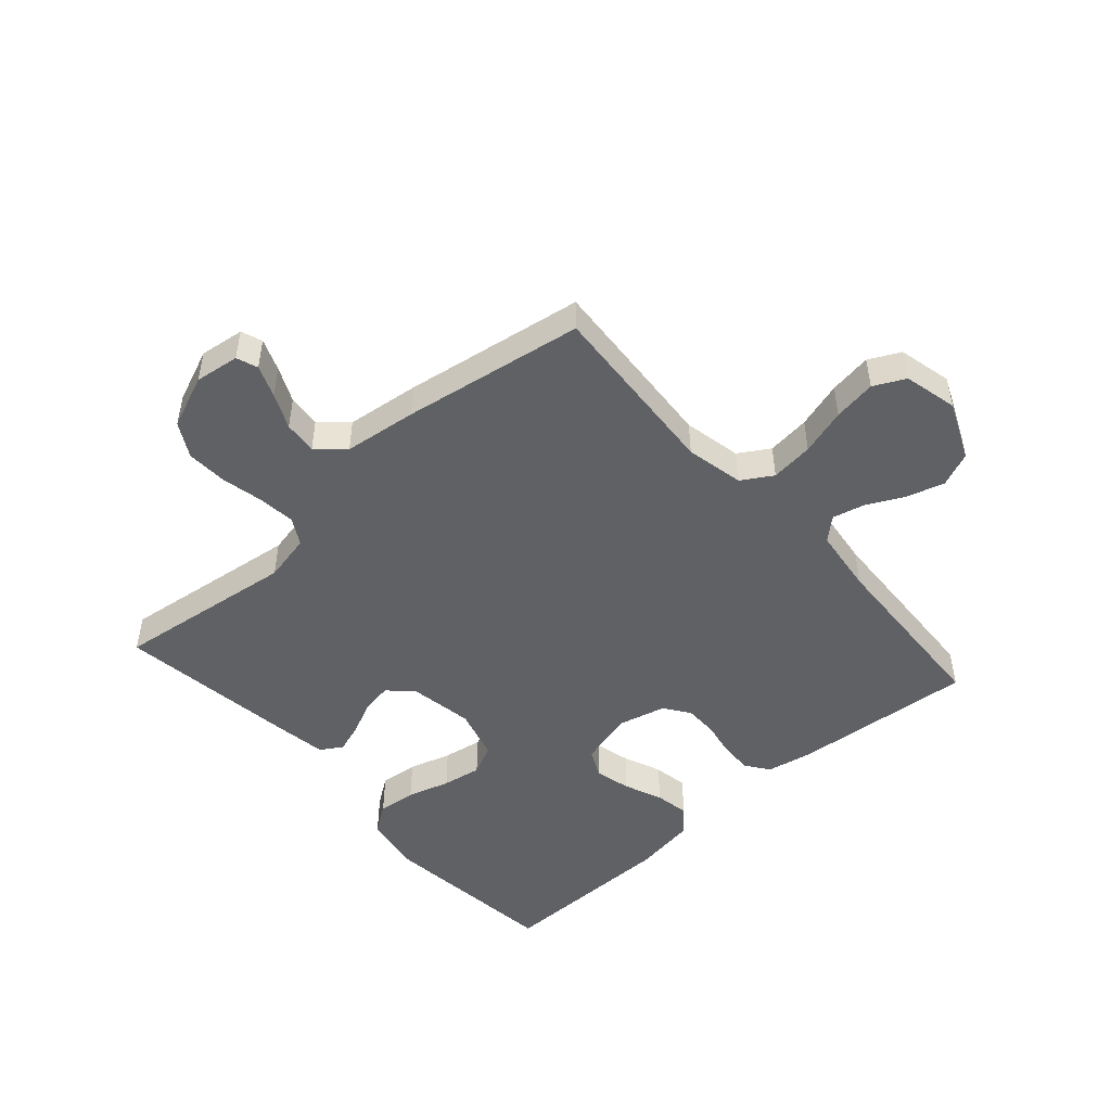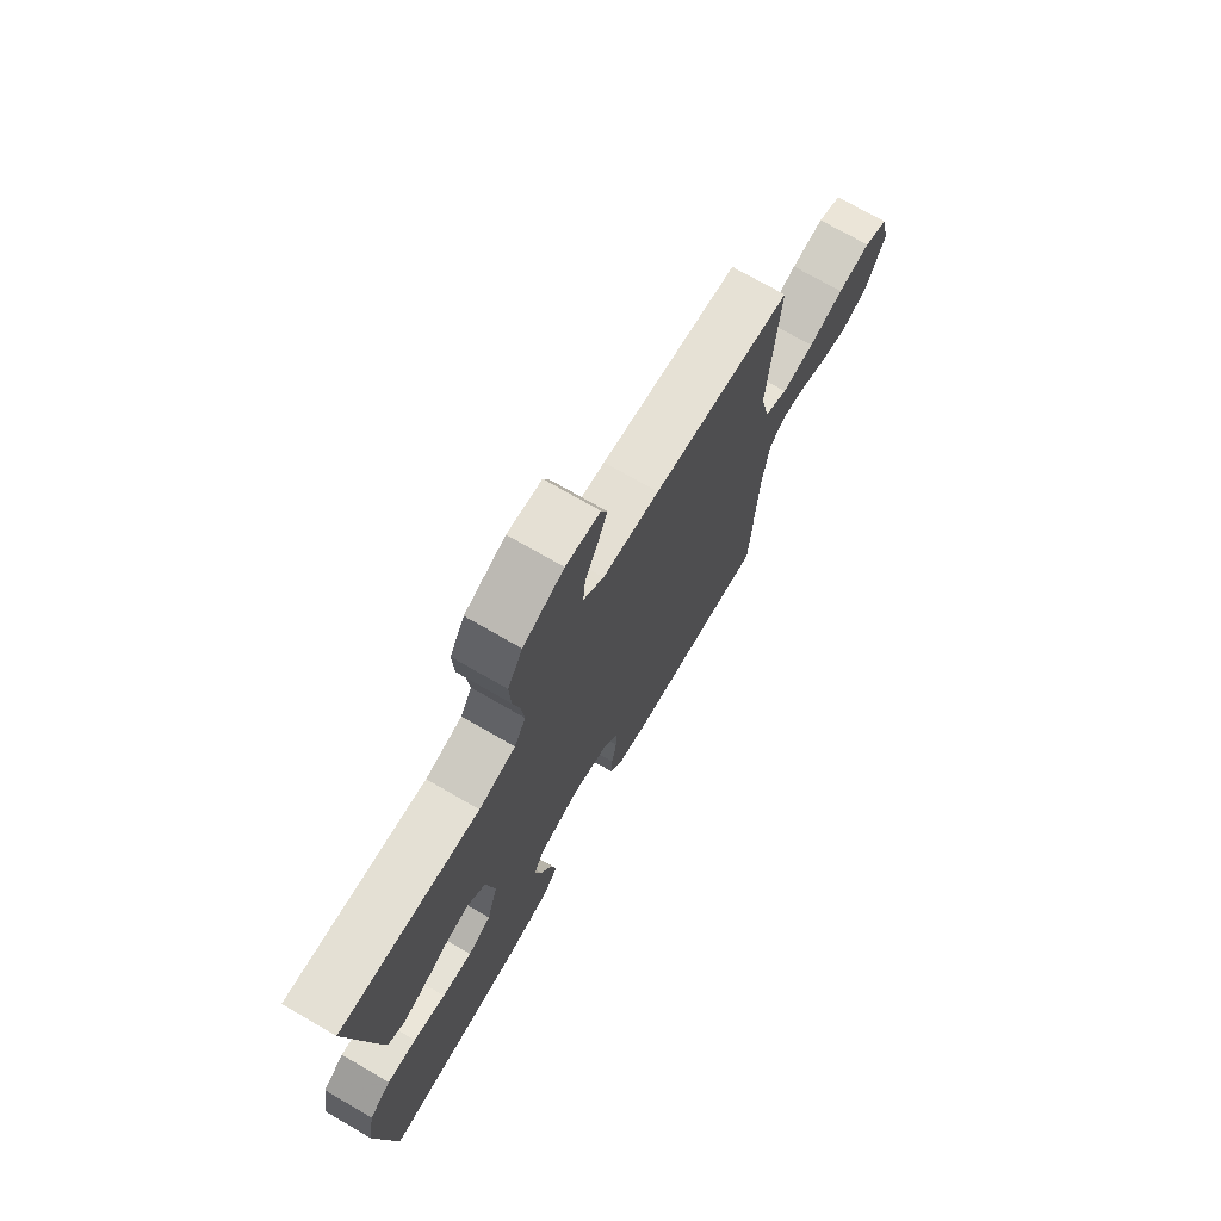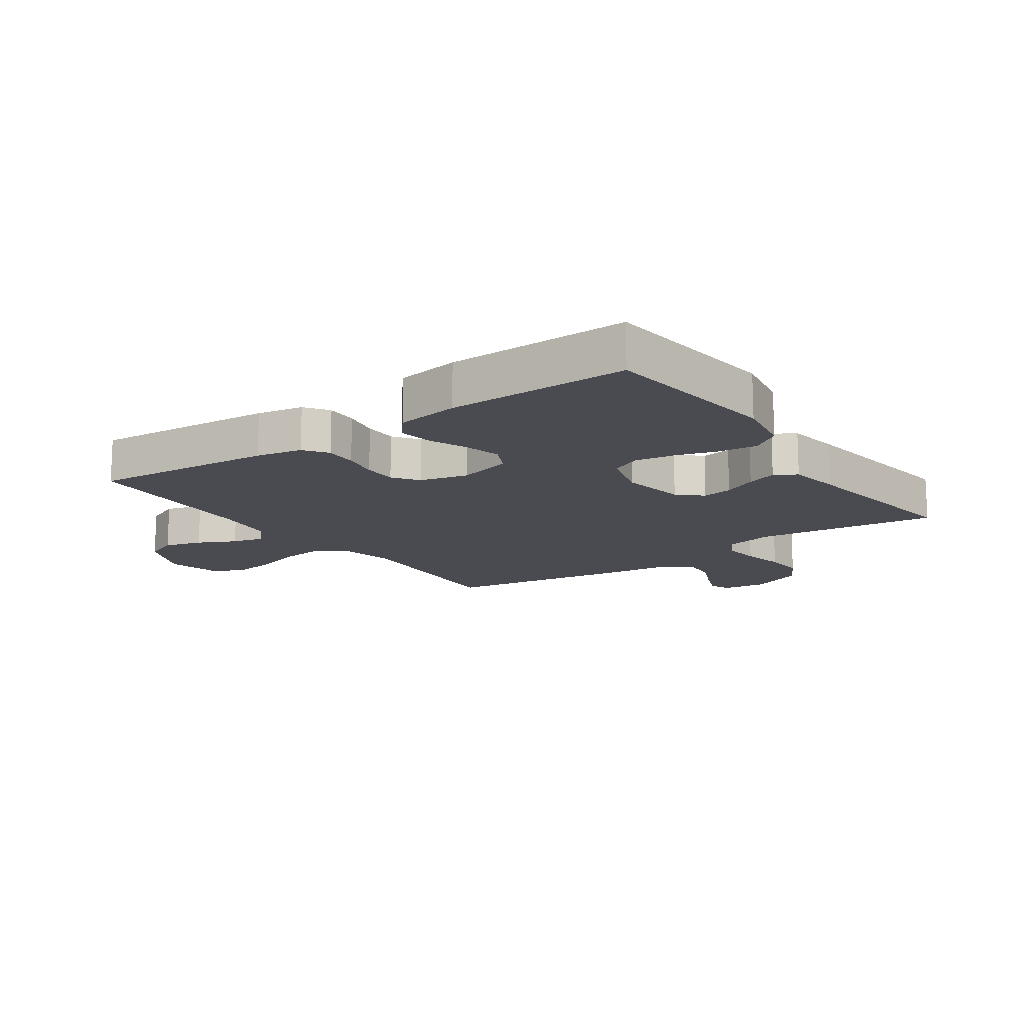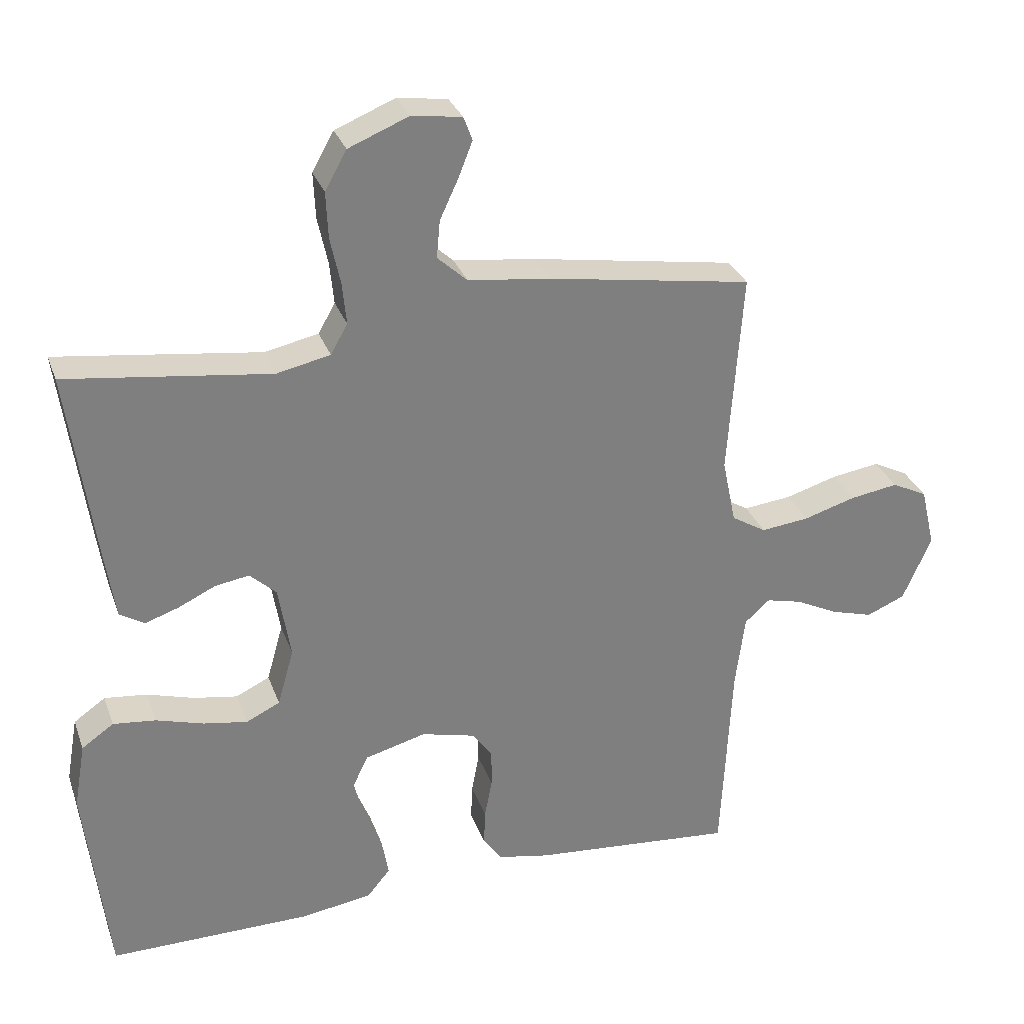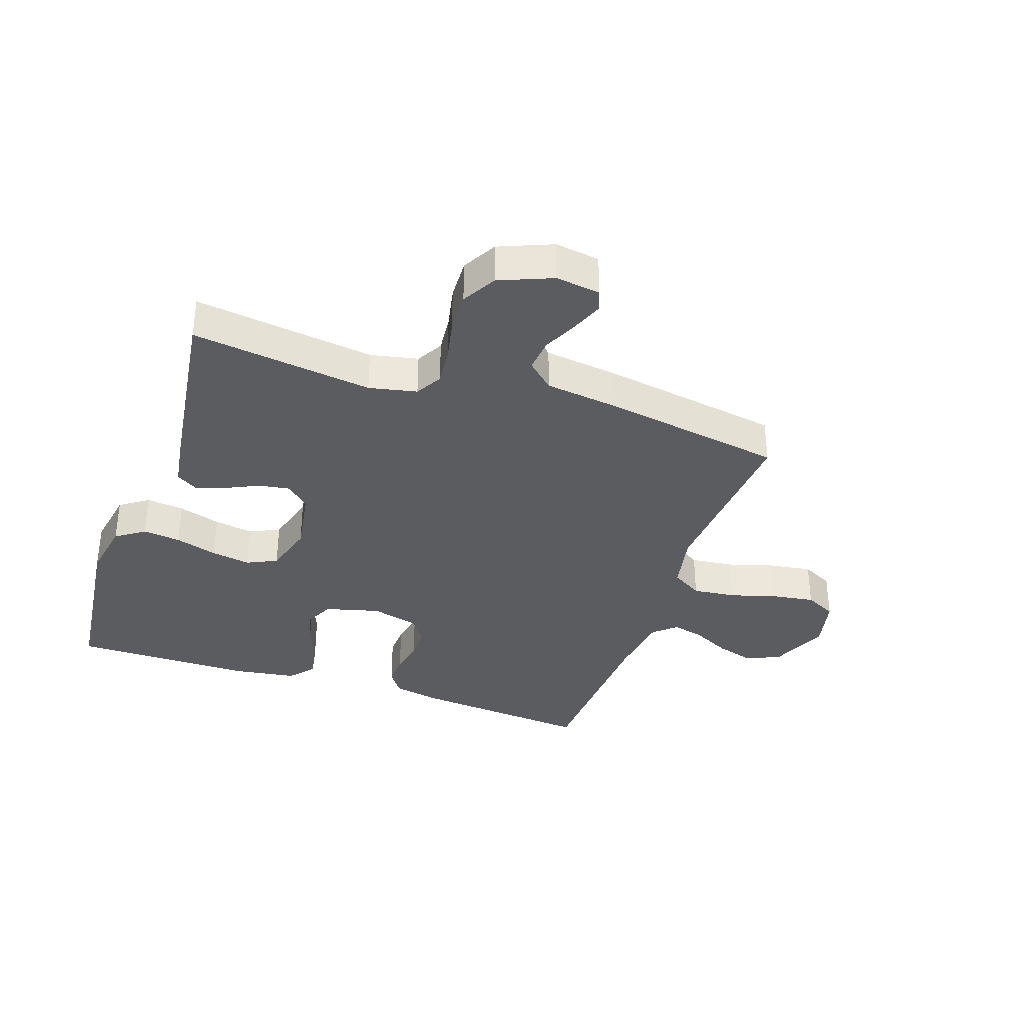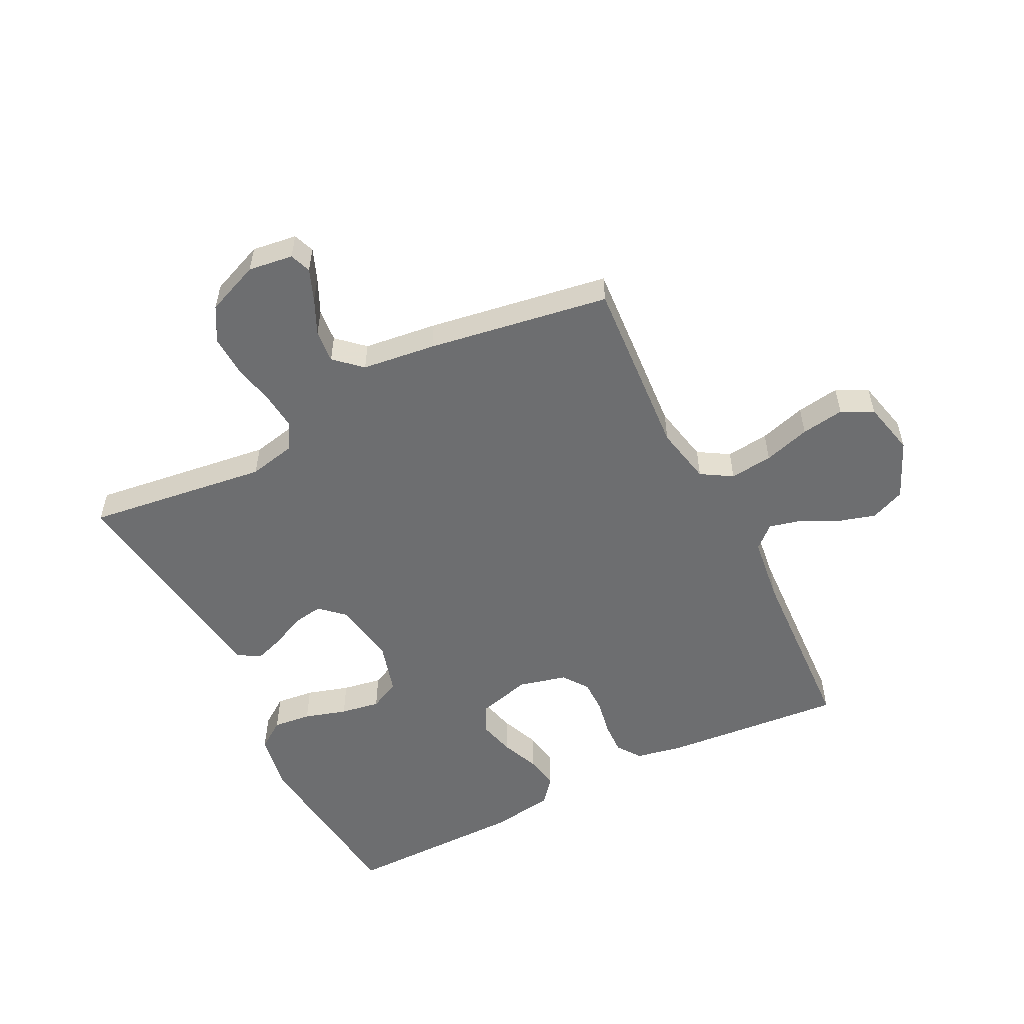
<metadata>
{"format":"obj","ext":"obj","renderer":"f3d","projection":"perspective","resolution":1024,"background":"white","views":[{"elev":-49.0,"azim":41.6,"up":"+Y"},{"elev":73.3,"azim":-60.0,"up":"+Z"},{"elev":-14.5,"azim":-144.9,"up":"+Y"},{"elev":30.3,"azim":-17.9,"up":"+Z"},{"elev":-35.2,"azim":-19.0,"up":"+Y"},{"elev":-54.3,"azim":26.7,"up":"+Y"}]}
</metadata>
<code>
v -0.5 0.07 0.5
v -0.2 0.07 0.461
v -0.121 0.07 0.478
v -0.096 0.07 0.522
v -0.102 0.07 0.583
v -0.117 0.07 0.653
v -0.12 0.07 0.721
v -0.088 0.07 0.778
v 0 0.07 0.814
v 0.074 0.07 0.804
v 0.087 0.07 0.769
v 0.066 0.07 0.716
v 0.039 0.07 0.658
v 0.034 0.07 0.603
v 0.078 0.07 0.563
v 0.2 0.07 0.548
v 0.5 0.07 0.5
v 0.479 0.07 0.2
v 0.499 0.07 0.104
v 0.55 0.07 0.073
v 0.621 0.07 0.081
v 0.698 0.07 0.104
v 0.769 0.07 0.115
v 0.821 0.07 0.089
v 0.842 0.07 0
v 0.8 0.07 -0.096
v 0.743 0.07 -0.12
v 0.681 0.07 -0.102
v 0.619 0.07 -0.071
v 0.566 0.07 -0.058
v 0.529 0.07 -0.091
v 0.515 0.07 -0.2
v 0.5 0.07 -0.5
v 0.2 0.07 -0.474
v 0.124 0.07 -0.459
v 0.096 0.07 -0.42
v 0.098 0.07 -0.367
v 0.109 0.07 -0.308
v 0.109 0.07 -0.253
v 0.079 0.07 -0.211
v 0 0.07 -0.191
v -0.09 0.07 -0.215
v -0.113 0.07 -0.262
v -0.098 0.07 -0.321
v -0.072 0.07 -0.384
v -0.062 0.07 -0.441
v -0.096 0.07 -0.482
v -0.2 0.07 -0.498
v -0.5 0.07 -0.5
v -0.534 0.07 -0.2
v -0.517 0.07 -0.103
v -0.47 0.07 -0.07
v -0.407 0.07 -0.077
v -0.337 0.07 -0.098
v -0.272 0.07 -0.109
v -0.222 0.07 -0.085
v -0.198 0.07 0
v -0.216 0.07 0.108
v -0.255 0.07 0.144
v -0.305 0.07 0.136
v -0.36 0.07 0.11
v -0.41 0.07 0.093
v -0.446 0.07 0.115
v -0.459 0.07 0.2
v -0.5 0 0.5
v -0.2 0 0.461
v -0.121 0 0.478
v -0.096 0 0.522
v -0.102 0 0.583
v -0.117 0 0.653
v -0.12 0 0.721
v -0.088 0 0.778
v 0 0 0.814
v 0.074 0 0.804
v 0.087 0 0.769
v 0.066 0 0.716
v 0.039 0 0.658
v 0.034 0 0.603
v 0.078 0 0.563
v 0.2 0 0.548
v 0.5 0 0.5
v 0.479 0 0.2
v 0.499 0 0.104
v 0.55 0 0.073
v 0.621 0 0.081
v 0.698 0 0.104
v 0.769 0 0.115
v 0.821 0 0.089
v 0.842 0 0
v 0.8 0 -0.096
v 0.743 0 -0.12
v 0.681 0 -0.102
v 0.619 0 -0.071
v 0.566 0 -0.058
v 0.529 0 -0.091
v 0.515 0 -0.2
v 0.5 0 -0.5
v 0.2 0 -0.474
v 0.124 0 -0.459
v 0.096 0 -0.42
v 0.098 0 -0.367
v 0.109 0 -0.308
v 0.109 0 -0.253
v 0.079 0 -0.211
v 0 0 -0.191
v -0.09 0 -0.215
v -0.113 0 -0.262
v -0.098 0 -0.321
v -0.072 0 -0.384
v -0.062 0 -0.441
v -0.096 0 -0.482
v -0.2 0 -0.498
v -0.5 0 -0.5
v -0.534 0 -0.2
v -0.517 0 -0.103
v -0.47 0 -0.07
v -0.407 0 -0.077
v -0.337 0 -0.098
v -0.272 0 -0.109
v -0.222 0 -0.085
v -0.198 0 0
v -0.216 0 0.108
v -0.255 0 0.144
v -0.305 0 0.136
v -0.36 0 0.11
v -0.41 0 0.093
v -0.446 0 0.115
v -0.459 0 0.2
f 63 64 1 2
f 60 61 62 63
f 59 60 63 2
f 58 59 2 3
f 57 58 3 4
f 51 52 53 54
f 51 54 55
f 50 51 55
f 49 50 55
f 48 49 55 56
f 44 45 46 47
f 43 44 47 48
f 35 36 37 38
f 35 38 39
f 32 33 34 35
f 31 32 35 39
f 30 31 39 40
f 26 27 28 29
f 26 29 30
f 25 26 30
f 24 25 30
f 21 22 23 24
f 20 21 24 30
f 19 20 30 40
f 15 16 17 18
f 15 18 19 40
f 10 11 12 13
f 8 9 10 13
f 8 13 14
f 5 6 7 8
f 4 5 8 14
f 57 4 14 15
f 43 48 56 57
f 42 43 57 15
f 15 40 41
f 15 41 42
f 66 65 128 127
f 127 126 125 124
f 66 127 124 123
f 67 66 123 122
f 68 67 122 121
f 118 117 116 115
f 119 118 115
f 119 115 114
f 119 114 113
f 120 119 113 112
f 111 110 109 108
f 112 111 108 107
f 102 101 100 99
f 103 102 99
f 99 98 97 96
f 103 99 96 95
f 104 103 95 94
f 93 92 91 90
f 94 93 90
f 94 90 89
f 94 89 88
f 88 87 86 85
f 94 88 85 84
f 104 94 84 83
f 82 81 80 79
f 104 83 82 79
f 77 76 75 74
f 77 74 73 72
f 78 77 72
f 72 71 70 69
f 78 72 69 68
f 79 78 68 121
f 121 120 112 107
f 79 121 107 106
f 105 104 79
f 106 105 79
f 1 65 66 2
f 2 66 67 3
f 3 67 68 4
f 4 68 69 5
f 5 69 70 6
f 6 70 71 7
f 7 71 72 8
f 8 72 73 9
f 9 73 74 10
f 10 74 75 11
f 11 75 76 12
f 12 76 77 13
f 13 77 78 14
f 14 78 79 15
f 15 79 80 16
f 16 80 81 17
f 17 81 82 18
f 18 82 83 19
f 19 83 84 20
f 20 84 85 21
f 21 85 86 22
f 22 86 87 23
f 23 87 88 24
f 24 88 89 25
f 25 89 90 26
f 26 90 91 27
f 27 91 92 28
f 28 92 93 29
f 29 93 94 30
f 30 94 95 31
f 31 95 96 32
f 32 96 97 33
f 33 97 98 34
f 34 98 99 35
f 35 99 100 36
f 36 100 101 37
f 37 101 102 38
f 38 102 103 39
f 39 103 104 40
f 40 104 105 41
f 41 105 106 42
f 42 106 107 43
f 43 107 108 44
f 44 108 109 45
f 45 109 110 46
f 46 110 111 47
f 47 111 112 48
f 48 112 113 49
f 49 113 114 50
f 50 114 115 51
f 51 115 116 52
f 52 116 117 53
f 53 117 118 54
f 54 118 119 55
f 55 119 120 56
f 56 120 121 57
f 57 121 122 58
f 58 122 123 59
f 59 123 124 60
f 60 124 125 61
f 61 125 126 62
f 62 126 127 63
f 63 127 128 64
f 64 128 65 1

</code>
